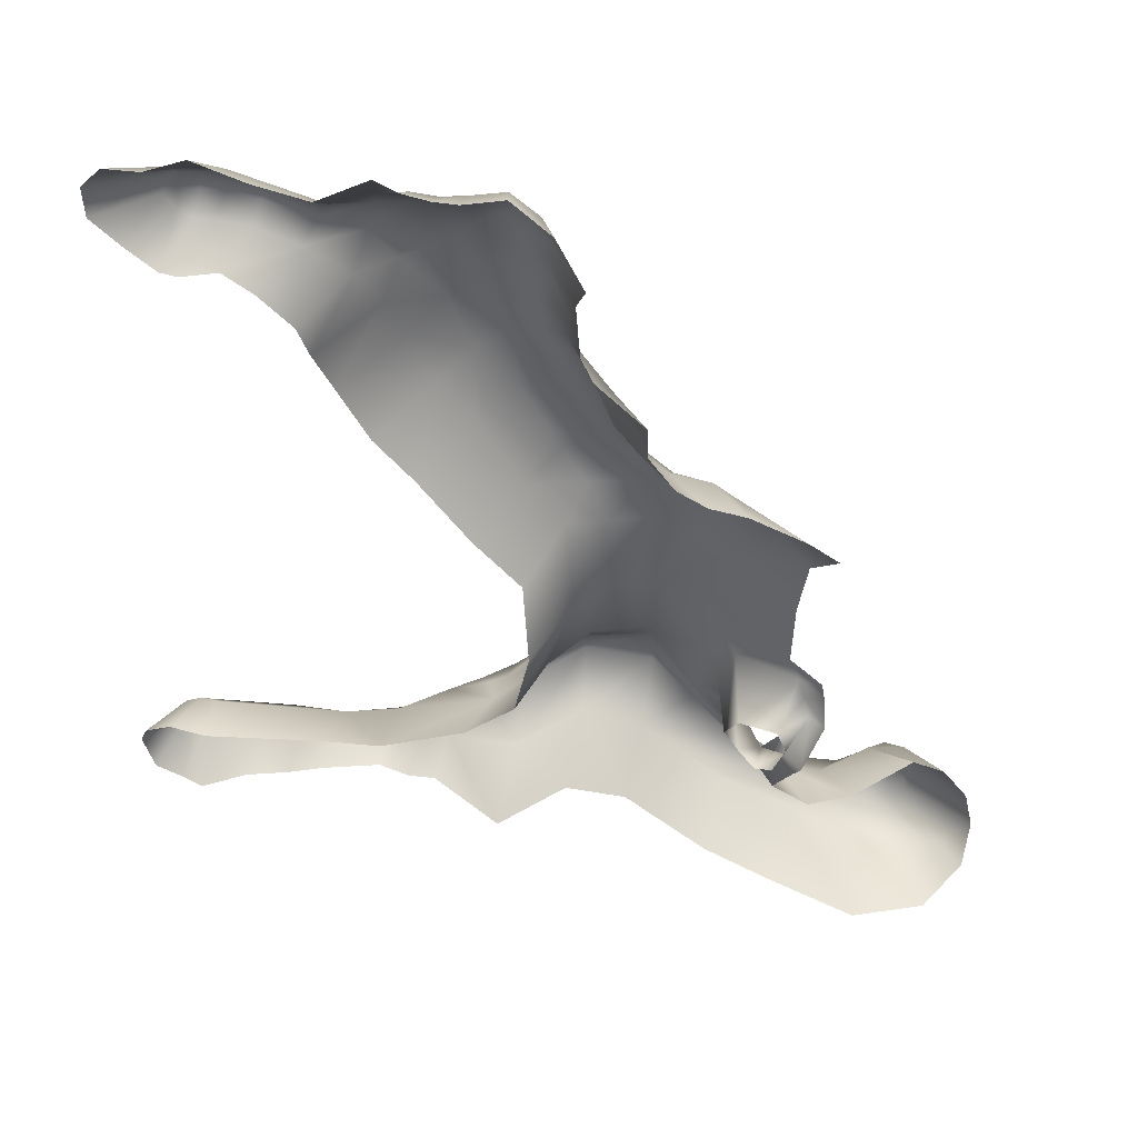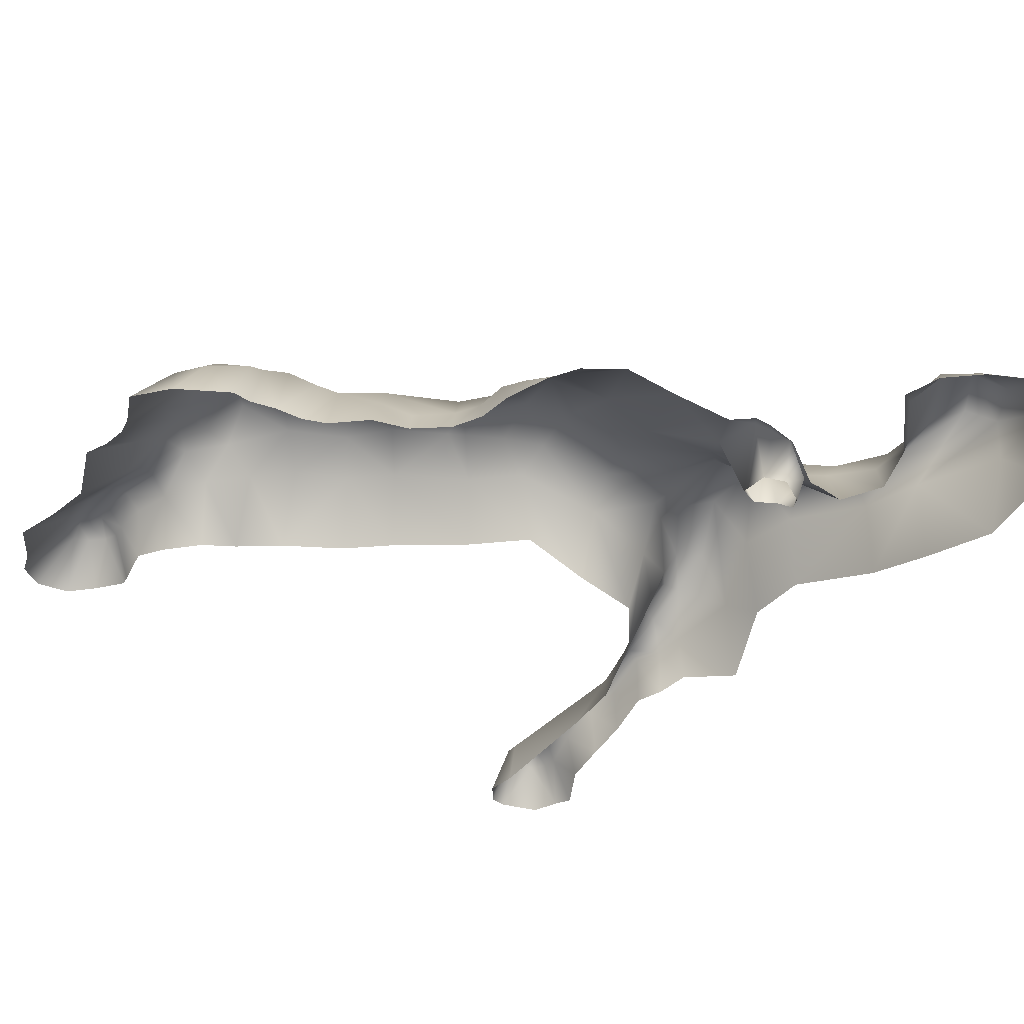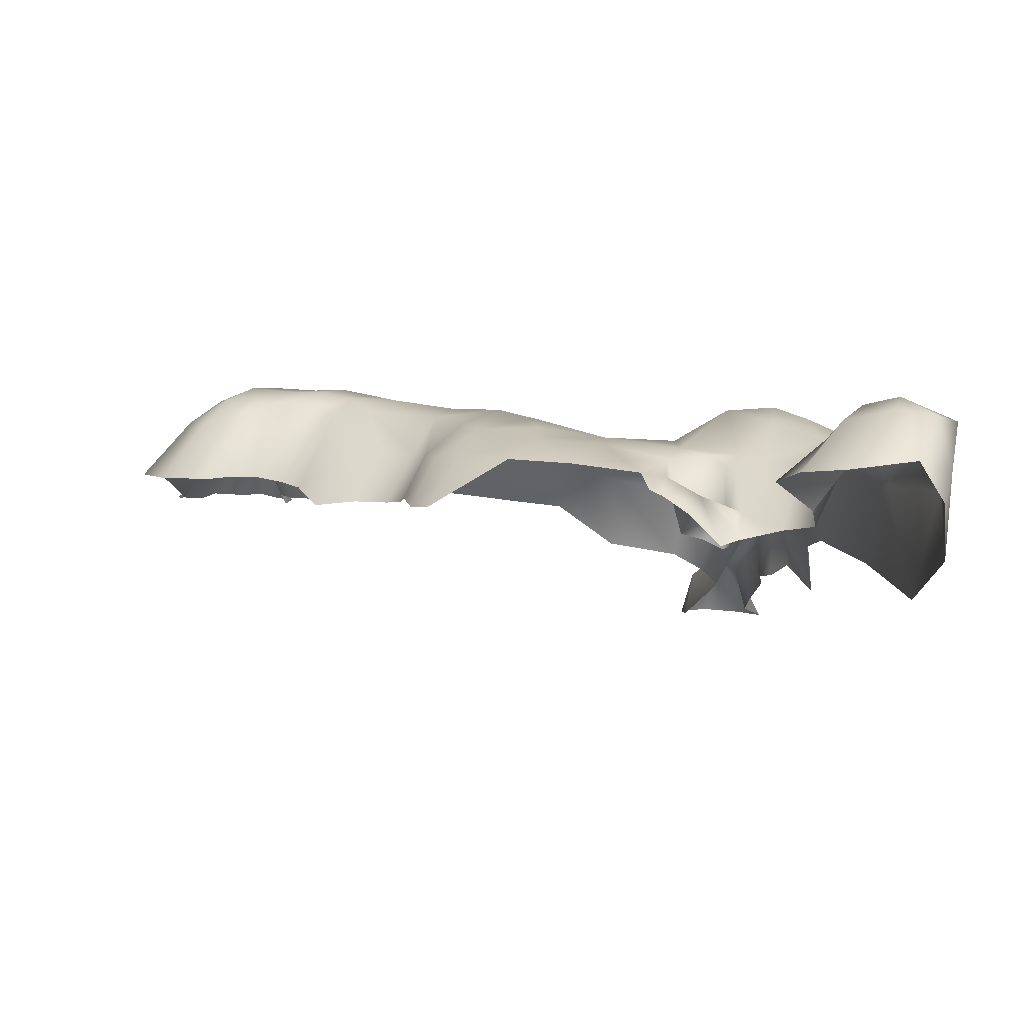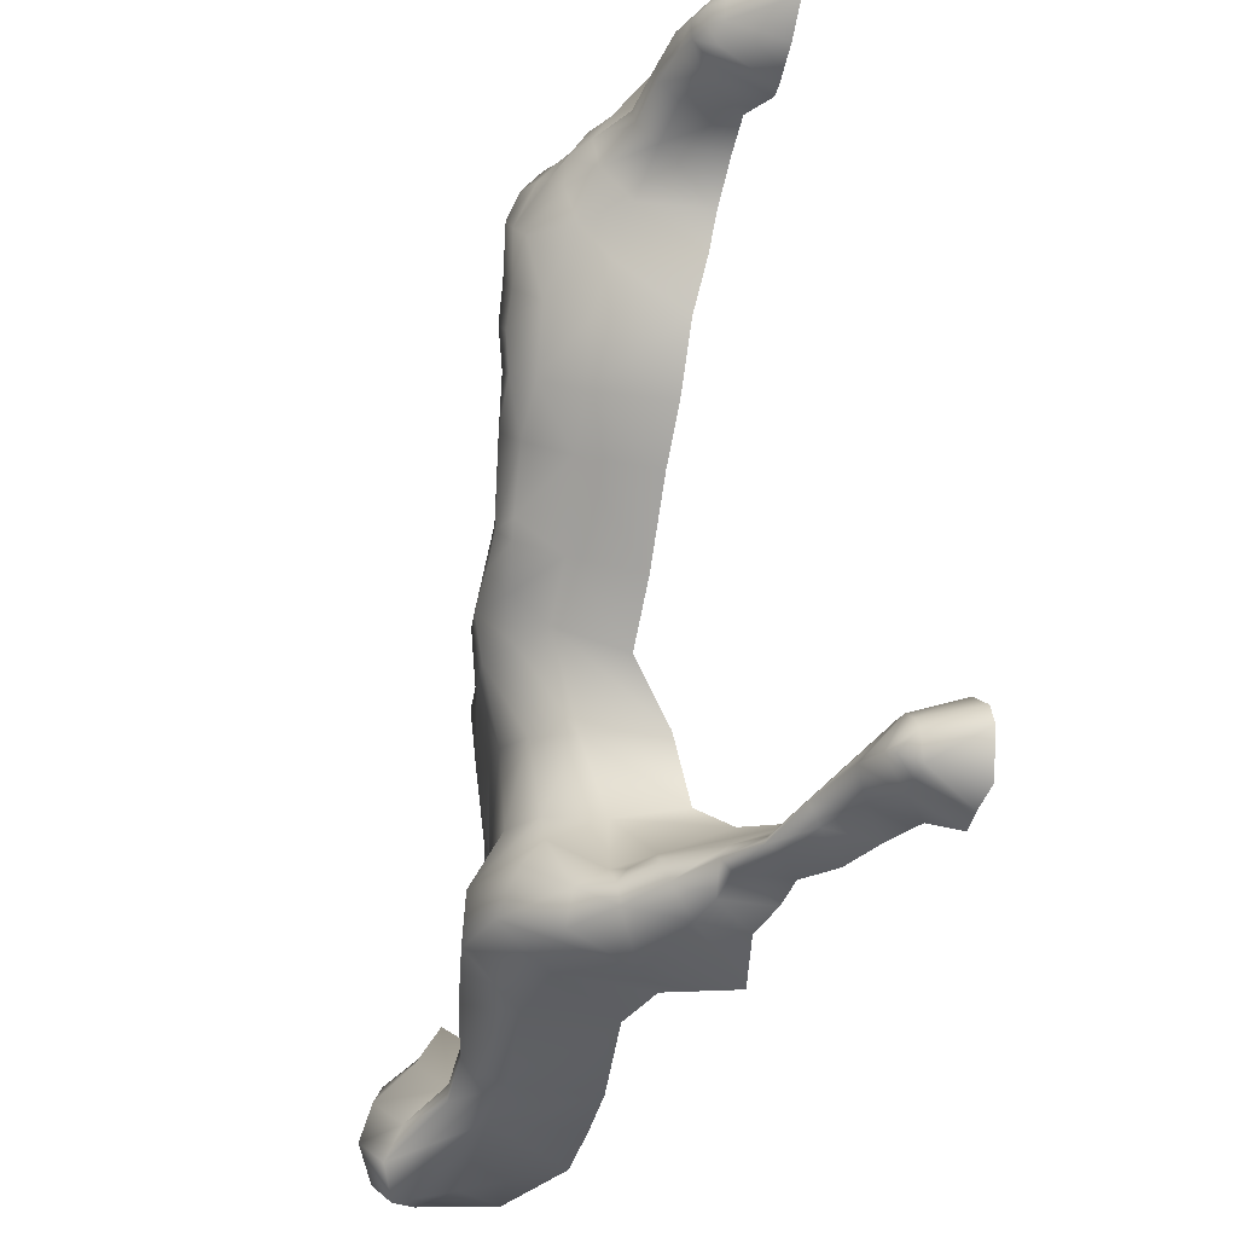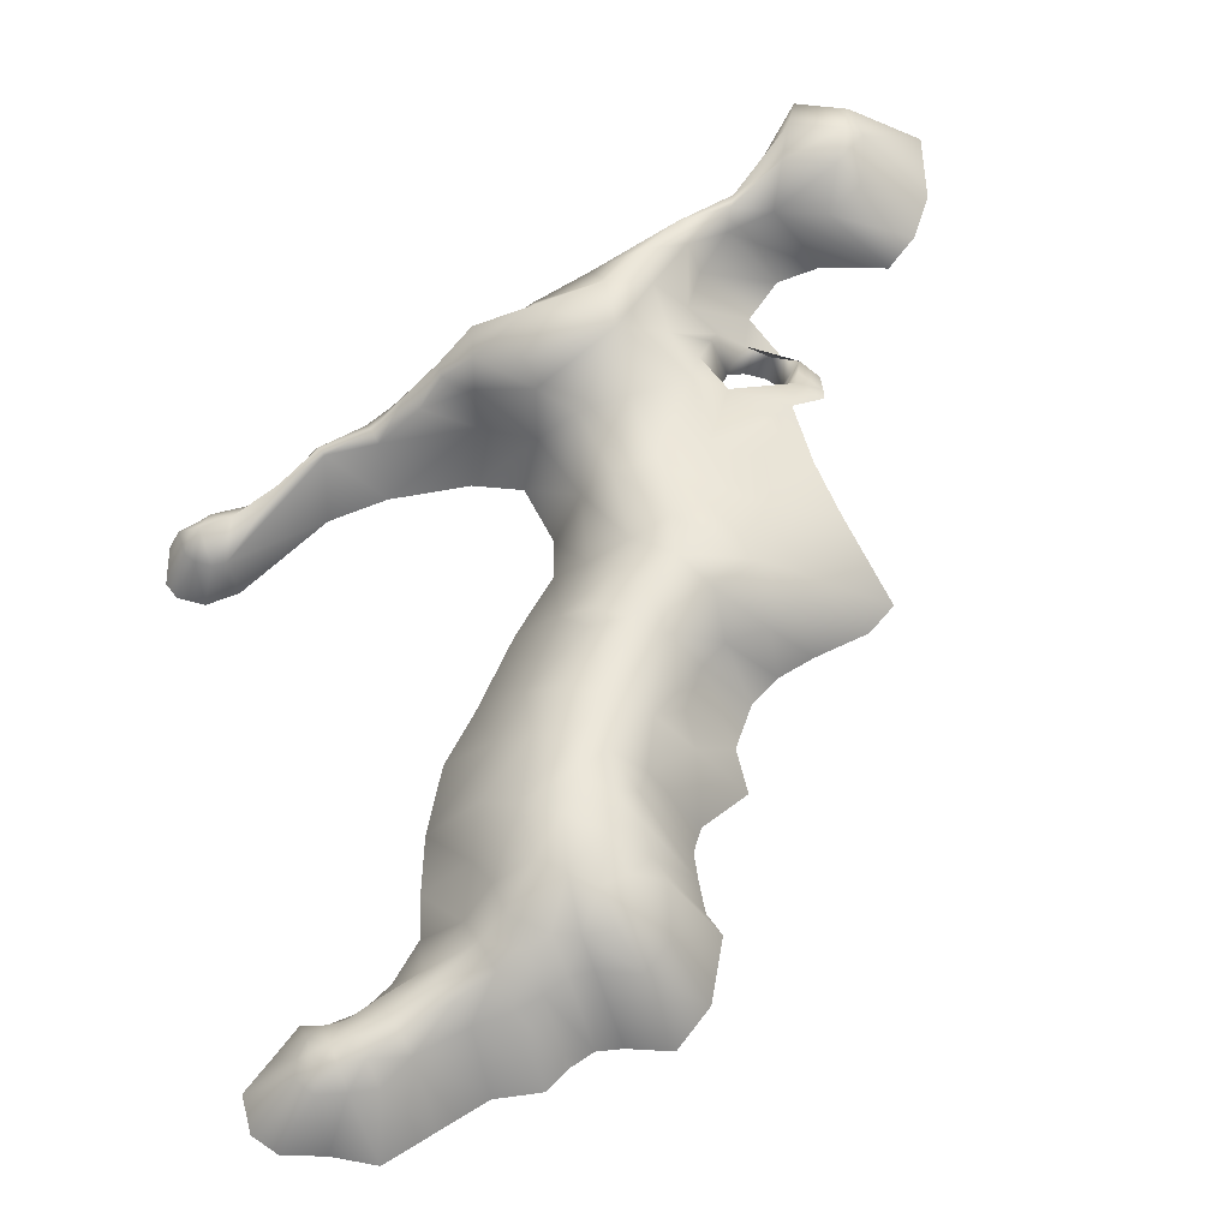
<metadata>
{"format":"obj","ext":"obj","renderer":"f3d","projection":"perspective","resolution":1024,"background":"white","views":[{"elev":53.2,"azim":12.4,"up":"+Z"},{"elev":-33.1,"azim":60.3,"up":"+Y"},{"elev":2.0,"azim":95.2,"up":"+Y"},{"elev":-22.2,"azim":-111.0,"up":"+Z"},{"elev":62.2,"azim":-14.6,"up":"+Y"}]}
</metadata>
<code>
g TH_Back_Roof_01
v -2087 1878 9479
v -1927 2021 9498
v -1949 2160 9601
v -2101 2050 9550
v -2899 1609 9679
v -2925 1662 9727
v -2955 1617 9700
v -2897 1675 9735
v -2863 1613 9667
v -2811 1691 9736
v -2743 1643 9684
v -2546 1779 9638
v -2671 1735 9696
v -2637 1694 9656
v -2555 1741 9617
v -2414 1793 9613
v -2405 1819 9646
v -2202 1964 9582
v -2268 1823 9545
v -2004 1916 9843
v -1990 2060 9782
v -1901 2039 9865
v -1764 2079 9871
v -1762 2167 9719
v -1599 2060 9851
v -1503 2079 9461
v -1360 2071 9368
v -1378 2013 9406
v -1483 2015 9514
v -1205 2133 9301
v -1246 2033 9386
v -1080 2173 9375
v -1123 2085 9467
v -1022 2134 9429
v -2120 2040 9639
v -1976 2113 9722
v -2130 1963 9684
v -1760 2175 9584
v -1757 2033 9448
v -2537 1767 9659
v -2395 1796 9678
v -2930 1621 9803
v -2951 1621 9775
v -2890 1621 9827
v -2849 1621 9826
v -2204 1974 9633
v -2140 1851 9728
v -2275 1899 9665
v -2336 1799 9577
v -2303 1893 9614
v -2176 1937 9675
v -1163 2166 9215
v -1036 2193 9284
v -1122 2130 9130
v -992.1 2145 9193
v -984.8 2161 9297
v -1512 2093 9393
v -1342 2067 9331
v -1519 1982 9337
v -1325 1962 9294
v -1636 2139 9489
v -1632 2128 9590
v -1543 2020 9615
v -1614 2039 9689
v -1405 1884 9681
v -1358 1836 9572
v -1304 1812 9690
v -1304 1812 9690
v -1339 1853 9714
v -1405 1884 9681
v -1599 2060 9851
v -1559 2038 9782
v -1512 2028 9887
v -1614 2039 9689
v -1487 1994 9695
v -1510 2008 9723
v -2091 2054 1.042e+04
v -2190 1889 1.036e+04
v -2058 1878 1.022e+04
v -1982 2049 1.029e+04
v -2018 1767 1.007e+04
v -1943 1966 1.006e+04
v -2052 1734 9875
v -2004 1916 9843
v -2179 1683 9797
v -2140 1851 9728
v -2398 1624 9748
v -2395 1796 9678
v -2537 1767 9659
v -2566 1597 9758
v -2849 1621 9826
v -2955 1617 9700
v -2951 1621 9775
v -3021 1491 9775
v -2992 1485 9664
v -2951 1621 9775
v -2930 1621 9803
v -3002 1491 9823
v -3021 1491 9775
v -2890 1621 9827
v -2835 1491 9852
v -2931 1491 9865
v -2916 1485 9629
v -2899 1609 9679
v -2870 1485 9601
v -2863 1613 9667
v -1464 2033 1.047e+04
v -1341 2030 1.032e+04
v -1260 1902 1.053e+04
v -2027 2161 1.119e+04
v -2052 2184 1.114e+04
v -1940 1969 1.122e+04
v -1915 1962 1.128e+04
v -2035 2177 1.098e+04
v -1925 1955 1.106e+04
v -1935 1969 1.114e+04
v -2049 2201 1.106e+04
v -2320 2091 1.073e+04
v -2393 2105 1.088e+04
v -2524 1918 1.085e+04
v -2442 1915 1.068e+04
v -2336 1907 1.056e+04
v -2221 2081 1.061e+04
v -2905 2003 1.143e+04
v -2830 2003 1.144e+04
v -2907 1875 1.153e+04
v -3012 1889 1.151e+04
v -2940 2003 1.139e+04
v -3066 1884 1.145e+04
v -3066 1885 1.135e+04
v -2927 2003 1.134e+04
v -2531 2023 1.137e+04
v -2430 2073 1.138e+04
v -2400 1958 1.154e+04
v -2521 1895 1.151e+04
v -2237 2134 1.135e+04
v -2205 1971 1.149e+04
v -2272 1975 1.148e+04
v -2298 2123 1.135e+04
v -2361 2105 1.137e+04
v -2339 1965 1.15e+04
v -2893 2003 1.13e+04
v -2987 1875 1.128e+04
v -2908 1872 1.122e+04
v -2854 2003 1.128e+04
v -2673 2026 1.141e+04
v -2659 1882 1.154e+04
v -2802 2003 1.128e+04
v -2854 1859 1.123e+04
v -2764 1892 1.123e+04
v -2723 2026 1.126e+04
v -2606 2026 1.122e+04
v -2681 1885 1.118e+04
v -2594 1883 1.109e+04
v -2492 2043 1.113e+04
v -2132 2134 1.139e+04
v -2095 1973 1.153e+04
v -1604 2042 1.058e+04
v -1496 1917 1.062e+04
v -1594 1904 1.065e+04
v -1718 2041 1.059e+04
v -1531 2031 1.054e+04
v -1341 1899 1.058e+04
v -1861 2049 1.085e+04
v -1860 2039 1.074e+04
v -1747 1901 1.081e+04
v -1748 1890 1.092e+04
v -2000 2147 1.092e+04
v -1889 1938 1.1e+04
v -1925 1955 1.106e+04
v -2000 2147 1.092e+04
v -1788 2040 1.064e+04
v -1677 1900 1.07e+04
v -1718 2041 1.059e+04
v -1594 1904 1.065e+04
v -1310 1958 9839
v -1290 1933 9793
v -1240 1886 9825
v -1255 1932 9892
v -1543 2020 9615
v -1283 1798 9737
v -1555 2084 1.025e+04
v -1620 2072 1.007e+04
v -1361 2018 1.014e+04
v -1341 2030 1.032e+04
v -1446 2024 9999
v -1599 2060 9851
v -1620 2072 1.007e+04
v -1746 2089 1.007e+04
v -1764 2079 9871
v -1861 2058 1.006e+04
v -1901 2039 9865
v -1943 1966 1.006e+04
v -2004 1916 9843
v -1555 2084 1.025e+04
v -2055 2130 1.133e+04
v -1988 1965 1.144e+04
v -2759 2003 1.145e+04
v -2797 1882 1.159e+04
v -2568 1896 1.098e+04
v -2439 2074 1.1e+04
v -1982 2049 1.029e+04
v -1875 2100 1.028e+04
v -1945 2134 1.038e+04
v -2091 2054 1.042e+04
v -1860 2039 1.074e+04
v -1861 2049 1.085e+04
v -1951 2162 1.079e+04
v -1788 2040 1.064e+04
v -1863 2149 1.058e+04
v -2000 2147 1.092e+04
v -2080 2209 1.087e+04
v -2035 2177 1.098e+04
v -2109 2229 1.097e+04
v -2673 2026 1.141e+04
v -2690 2067 1.136e+04
v -2556 2072 1.132e+04
v -2531 2023 1.137e+04
v -2759 2003 1.145e+04
v -2774 2054 1.14e+04
v -2830 2003 1.144e+04
v -2838 2044 1.139e+04
v -2905 2003 1.143e+04
v -2899 2030 1.139e+04
v -2940 2003 1.139e+04
v -2451 2127 1.13e+04
v -2430 2073 1.138e+04
v -2380 2163 1.128e+04
v -2361 2105 1.137e+04
v -2052 2184 1.114e+04
v -2027 2161 1.119e+04
v -2113 2213 1.118e+04
v -2137 2230 1.107e+04
v -1790 2170 1.039e+04
v -1555 2084 1.025e+04
v -1464 2033 1.047e+04
v -1588 2113 1.043e+04
v -1661 2117 1.026e+04
v -2041 2202 1.073e+04
v -1939 2173 1.053e+04
v -2221 2081 1.061e+04
v -2043 2161 1.052e+04
v -2131 2178 1.067e+04
v -2160 2220 1.082e+04
v -2240 2181 1.078e+04
v -2320 2091 1.073e+04
v -2222 2236 1.101e+04
v -2191 2238 1.091e+04
v -2393 2105 1.088e+04
v -2308 2190 1.094e+04
v -2400 2175 1.119e+04
v -2249 2245 1.115e+04
v -2315 2179 1.126e+04
v -2439 2074 1.1e+04
v -2412 2147 1.11e+04
v -1768 2142 1.027e+04
v -2311 2232 1.11e+04
v -1880 2172 1.045e+04
v -2015 2156 1.048e+04
v -1718 2128 1.048e+04
v -1531 2031 1.054e+04
v -1604 2042 1.058e+04
v -1718 2041 1.059e+04
v -2706 2067 1.131e+04
v -2581 2073 1.127e+04
v -2723 2026 1.126e+04
v -2606 2026 1.122e+04
v -2471 2117 1.121e+04
v -2492 2043 1.113e+04
v -2788 2054 1.134e+04
v -2802 2003 1.128e+04
v -2846 2044 1.133e+04
v -2854 2003 1.128e+04
v -2927 2003 1.134e+04
v -2893 2003 1.13e+04
v -2893 2029 1.134e+04
v -2132 2134 1.139e+04
v -2172 2202 1.13e+04
v -2121 2206 1.127e+04
v -2055 2130 1.133e+04
v -2298 2123 1.135e+04
v -2250 2188 1.128e+04
v -2237 2134 1.135e+04
v -2186 2242 1.12e+04
v -2049 2201 1.106e+04
v -2562 1612 9602
v -2555 1741 9617
v -2637 1694 9656
v -2645 1557 9636
v -2749 1516 9653
v -2743 1643 9684
v -2743 1643 9684
v -2749 1516 9653
v -1361 1993 9955
v -1329 1984 9886
v -1265 1949 9929
v -2268 1823 9545
v -2274 1690 9528
v -2081 1623 9461
v -2087 1878 9479
v -2555 1741 9617
v -2562 1612 9602
v -2414 1647 9613
v -2414 1793 9613
v -2336 1799 9577
v -2336 1653 9577
v -1921 1766 9480
v -1927 2021 9498
v -1084 1671 9248
v -1081 1952 9177
v -1325 1962 9294
v -1325 1707 9294
v -1757 1791 9448
v -1519 1740 9337
v -1519 1982 9337
v -1757 2033 9448
v -1325 1707 9294
v -1325 1962 9294
v -1927 2021 9498
v -1921 1766 9480
v -895.2 1781 9184
v -888.5 2004 9168
v -1081 1952 9177
v -895.2 1781 9184
v -806 1930 9195
v -1543 2020 9615
v -1483 2015 9514
v -1378 2013 9406
v -1257 1852 9487
v -1246 2033 9386
v -1141 1898 9499
v -1123 2085 9467
v -991.2 1977 9600
v -1022 2134 9429
v -904.3 2003 9540
v -984.8 2161 9297
v -831.6 2010 9429
v -984.8 2161 9297
v -992.1 2145 9193
v -799.5 2032 9256
v -831.6 2010 9429
v -1122 2130 9130
v -888.5 2004 9168
v -1081 1952 9177
v -1325 1962 9294
v -806 1930 9195
v -1510 2008 9723
v -1461 1833 9724
v -1504 1846 9778
v -1559 2038 9782
v -1329 1984 9886
v -1361 1827 9845
v -1310 1958 9839
v -1331 1814 9786
v -1360 1785 9731
v -1339 1853 9714
v -1290 1933 9793
v -1466 1842 9840
v -1512 2028 9887
v -1408 1793 9709
v -1405 1884 9681
v -1487 1994 9695
v -1331 1814 9786
v -1290 1933 9793
f 184 185 182
f 182 183 184
f 186 184 183
f 184 186 294
f 73 294 186
f 294 73 295
f 75 76 74
f 72 74 76
f 74 72 71
f 73 71 72
f 71 73 183
f 186 183 73
f 74 180 75
f 70 75 180
f 177 178 176
f 179 176 178
f 176 179 295
f 296 295 179
f 295 296 294
f 69 70 68
f 70 69 177
f 181 177 69
f 177 181 178
f 181 69 68
f 245 246 241
f 246 245 249
f 250 249 245
f 249 250 254
f 255 254 250
f 254 255 269
f 268 269 255
f 269 268 267
f 265 267 268
f 267 265 264
f 216 264 265
f 264 216 270
f 220 270 216
f 270 220 222
f 221 222 220
f 222 221 223
f 220 219 221
f 219 220 215
f 216 215 220
f 215 216 217
f 217 218 215
f 216 265 217
f 226 217 265
f 217 226 218
f 227 218 226
f 265 268 226
f 228 226 268
f 226 228 227
f 229 227 228
f 281 229 228
f 224 223 225
f 223 224 222
f 225 274 224
f 276 224 274
f 224 276 222
f 272 222 276
f 222 272 270
f 271 270 272
f 270 271 264
f 266 264 271
f 264 266 267
f 275 276 274
f 276 275 272
f 273 272 275
f 272 273 271
f 228 253 281
f 253 228 251
f 268 251 228
f 251 268 255
f 255 257 251
f 252 251 257
f 251 252 253
f 282 253 252
f 253 282 281
f 283 281 282
f 252 284 282
f 282 277 283
f 277 282 278
f 284 278 282
f 278 284 279
f 279 277 278
f 277 279 280
f 255 250 257
f 247 257 250
f 257 247 252
f 233 252 247
f 252 233 284
f 232 284 233
f 284 232 279
f 231 279 232
f 279 231 280
f 232 230 231
f 230 232 233
f 285 230 233
f 262 263 260
f 210 260 263
f 260 210 234
f 258 234 210
f 234 258 204
f 259 204 258
f 204 259 205
f 242 205 259
f 205 242 241
f 243 241 242
f 241 243 245
f 244 245 243
f 245 244 250
f 248 250 244
f 250 248 247
f 214 247 248
f 247 214 233
f 285 233 214
f 243 242 240
f 259 240 242
f 240 259 258
f 258 210 240
f 239 240 210
f 240 239 243
f 244 243 239
f 204 205 202
f 212 214 248
f 210 208 239
f 212 239 208
f 239 212 244
f 248 244 212
f 285 214 213
f 212 213 214
f 213 212 211
f 208 211 212
f 211 208 207
f 208 206 207
f 206 208 209
f 210 209 208
f 209 210 263
f 203 202 193
f 202 203 204
f 234 204 203
f 194 192 193
f 191 193 192
f 193 191 203
f 256 203 191
f 203 256 234
f 237 234 256
f 234 237 260
f 262 260 237
f 236 261 237
f 262 237 261
f 237 235 236
f 235 237 238
f 256 238 237
f 238 256 189
f 191 189 256
f 189 191 190
f 192 190 191
f 187 188 189
f 235 189 188
f 189 235 238
f 189 190 187
f 14 15 12
f 16 12 15
f 12 16 17
f 49 17 16
f 17 49 50
f 19 50 49
f 50 19 18
f 1 18 19
f 18 1 4
f 3 4 1
f 4 3 35
f 36 35 3
f 35 36 21
f 24 21 36
f 21 24 22
f 23 22 24
f 18 4 35
f 22 20 21
f 37 21 20
f 21 37 35
f 46 35 37
f 35 46 18
f 48 18 46
f 18 48 50
f 41 50 48
f 50 41 17
f 40 17 41
f 17 40 12
f 13 12 40
f 12 13 14
f 11 14 13
f 20 47 37
f 51 37 47
f 37 51 46
f 48 46 51
f 48 47 41
f 47 48 51
f 9 11 10
f 13 10 11
f 10 13 45
f 40 45 13
f 5 9 8
f 10 8 9
f 8 10 44
f 45 44 10
f 8 6 5
f 44 42 8
f 43 8 42
f 8 43 6
f 7 6 43
f 6 7 5
f 28 29 26
f 63 26 29
f 26 63 62
f 64 62 63
f 62 64 24
f 25 24 64
f 24 25 23
f 36 3 24
f 38 24 3
f 24 38 62
f 61 62 38
f 62 61 26
f 57 26 61
f 26 57 27
f 58 27 57
f 27 58 30
f 52 30 58
f 30 52 53
f 54 53 52
f 53 54 55
f 2 3 1
f 3 2 38
f 39 38 2
f 38 39 61
f 57 61 39
f 54 52 60
f 58 60 52
f 60 58 59
f 57 59 58
f 59 57 39
f 55 56 53
f 32 53 56
f 53 32 30
f 31 30 32
f 30 31 27
f 28 27 31
f 27 28 26
f 32 33 31
f 33 32 34
f 56 34 32
f 152 151 150
f 148 150 151
f 150 148 149
f 145 149 148
f 149 145 144
f 142 144 145
f 144 142 143
f 131 143 142
f 143 131 130
f 128 130 131
f 130 128 129
f 127 129 128
f 150 153 152
f 154 152 153
f 152 154 155
f 200 155 154
f 155 200 201
f 120 201 200
f 201 120 119
f 118 119 120
f 120 121 118
f 122 118 121
f 118 122 123
f 78 123 122
f 123 78 77
f 79 77 78
f 77 79 80
f 81 80 79
f 80 81 82
f 83 82 81
f 82 83 84
f 85 84 83
f 84 85 86
f 87 86 85
f 87 88 86
f 88 87 89
f 90 89 87
f 89 90 91
f 101 91 90
f 91 101 100
f 102 100 101
f 100 102 97
f 98 97 102
f 97 98 96
f 99 96 98
f 303 301 302
f 301 303 304
f 306 304 303
f 304 306 305
f 298 305 306
f 305 298 297
f 299 297 298
f 297 299 300
f 307 300 299
f 300 307 308
f 138 139 136
f 139 138 140
f 141 140 138
f 140 141 133
f 134 133 141
f 133 134 132
f 135 132 134
f 132 135 146
f 147 146 135
f 146 147 198
f 199 198 147
f 198 199 125
f 126 125 199
f 125 126 124
f 127 124 126
f 124 127 128
f 136 137 138
f 137 136 156
f 116 117 114
f 117 116 111
f 112 111 116
f 111 112 110
f 113 110 112
f 110 113 196
f 197 196 113
f 196 197 156
f 157 156 197
f 156 157 137
f 114 115 116
f 115 114 171
f 166 167 164
f 169 164 167
f 164 169 168
f 170 168 169
f 164 165 166
f 172 166 165
f 166 172 173
f 174 173 172
f 173 174 175
f 348 362 361
f 362 348 347
f 349 347 348
f 347 349 350
f 359 350 349
f 354 355 356
f 360 356 355
f 356 360 361
f 348 361 360
f 356 357 354
f 358 359 349
f 359 358 351
f 352 351 358
f 351 352 353
f 364 353 352
f 352 363 364
f 66 65 326
f 65 66 67
f 326 327 66
f 329 66 327
f 336 337 334
f 335 334 337
f 334 335 332
f 333 332 335
f 332 333 330
f 331 330 333
f 330 331 328
f 329 328 331
f 328 329 327
f 94 92 93
f 92 94 95
f 103 92 95
f 92 103 104
f 106 104 103
f 103 105 106
f 290 106 105
f 106 290 291
f 321 310 309
f 311 309 310
f 309 311 312
f 317 318 314
f 315 314 318
f 314 315 313
f 316 313 315
f 313 316 319
f 319 320 313
f 108 109 107
f 163 107 109
f 107 163 162
f 159 162 163
f 162 159 158
f 160 158 159
f 158 160 161
f 195 108 107
f 288 286 287
f 286 288 289
f 292 289 288
f 289 292 293
f 324 322 323
f 322 324 325
f 345 344 342
f 343 342 344
f 342 343 339
f 340 339 343
f 339 340 338
f 341 338 340
f 340 343 346

</code>
